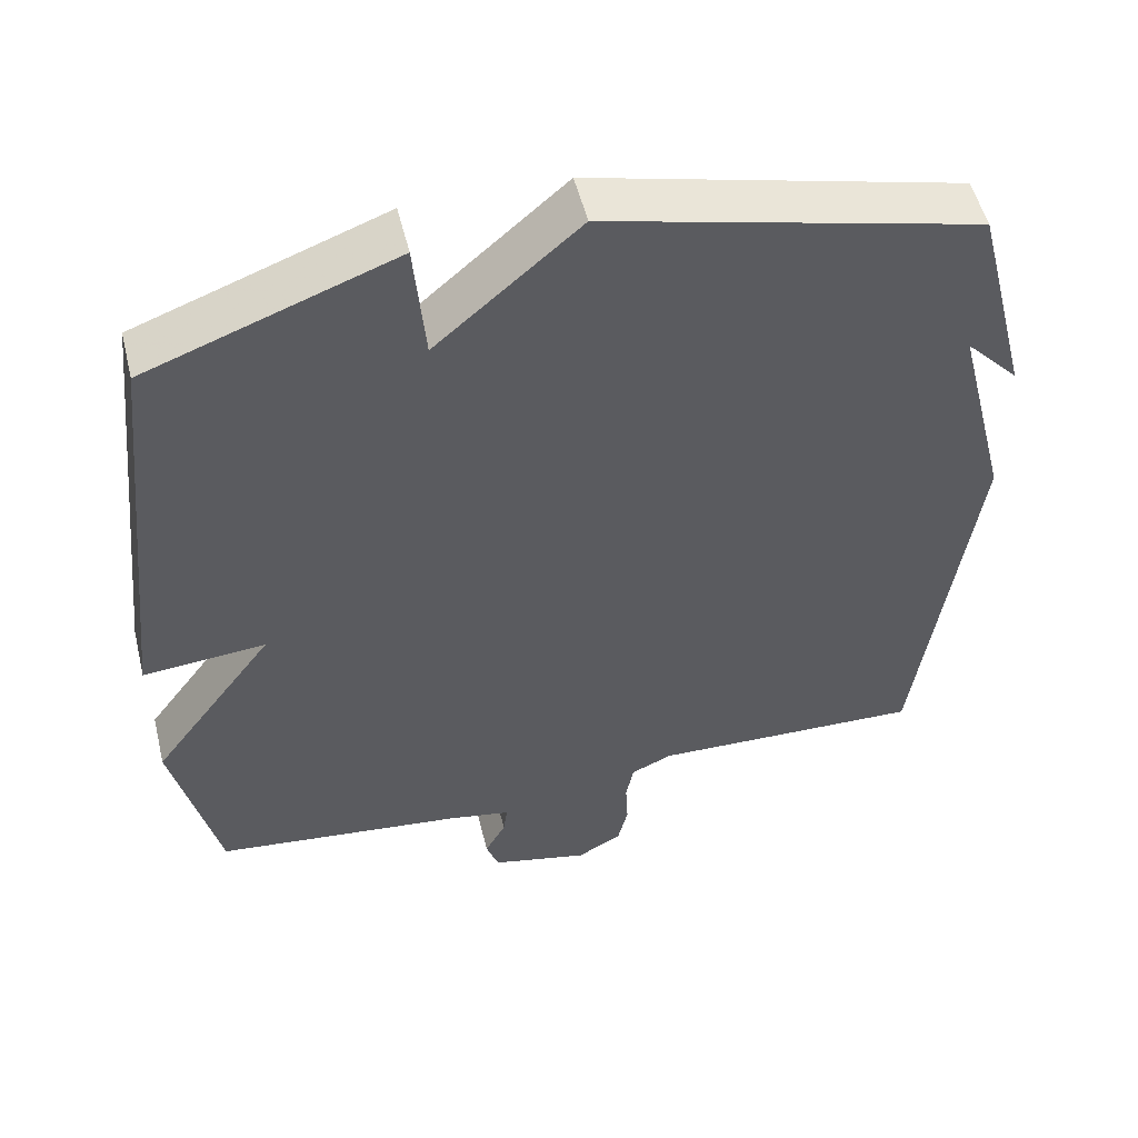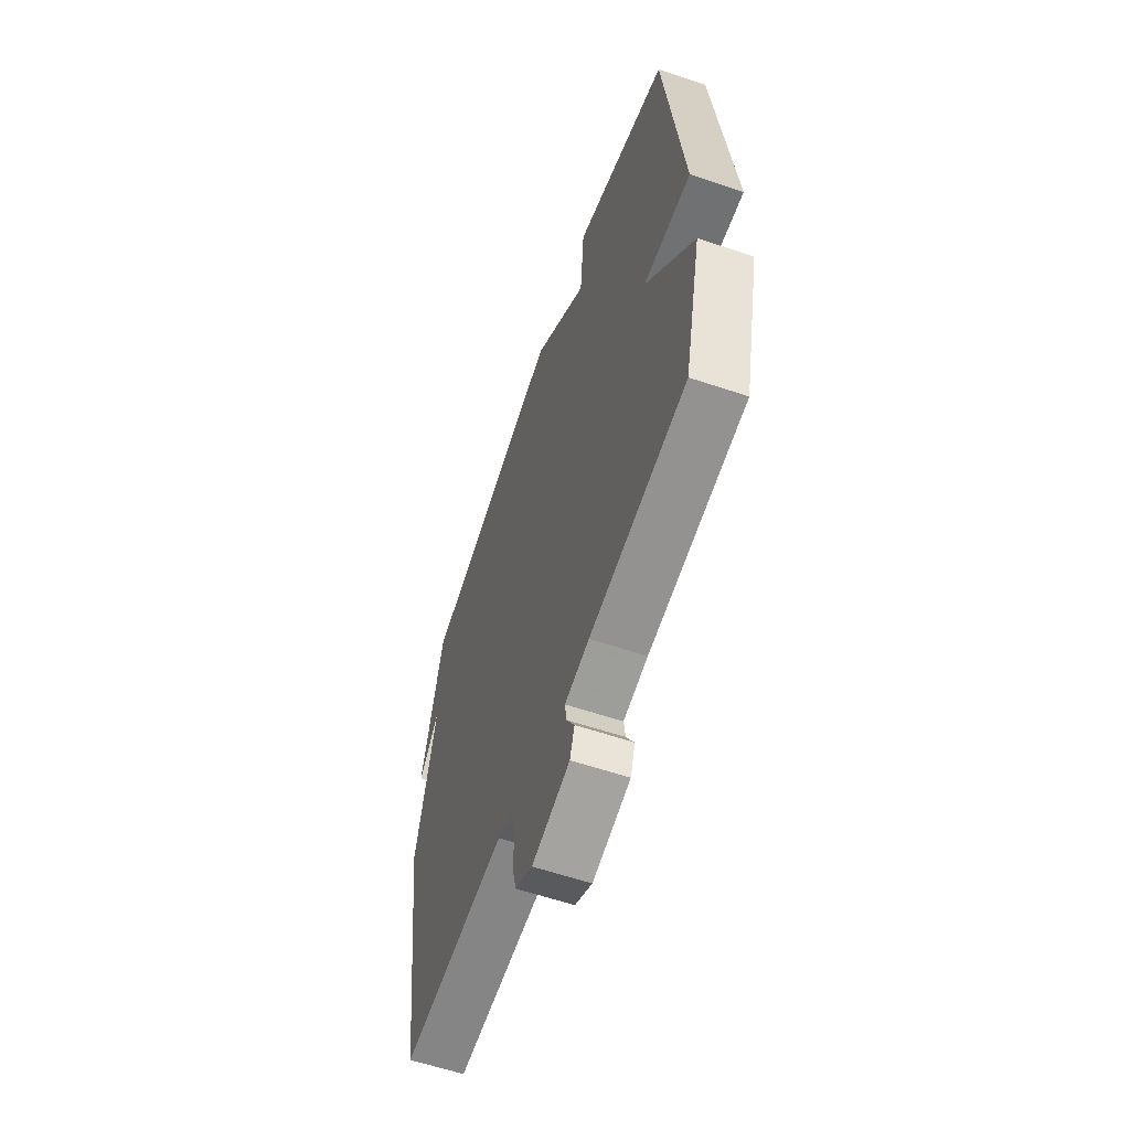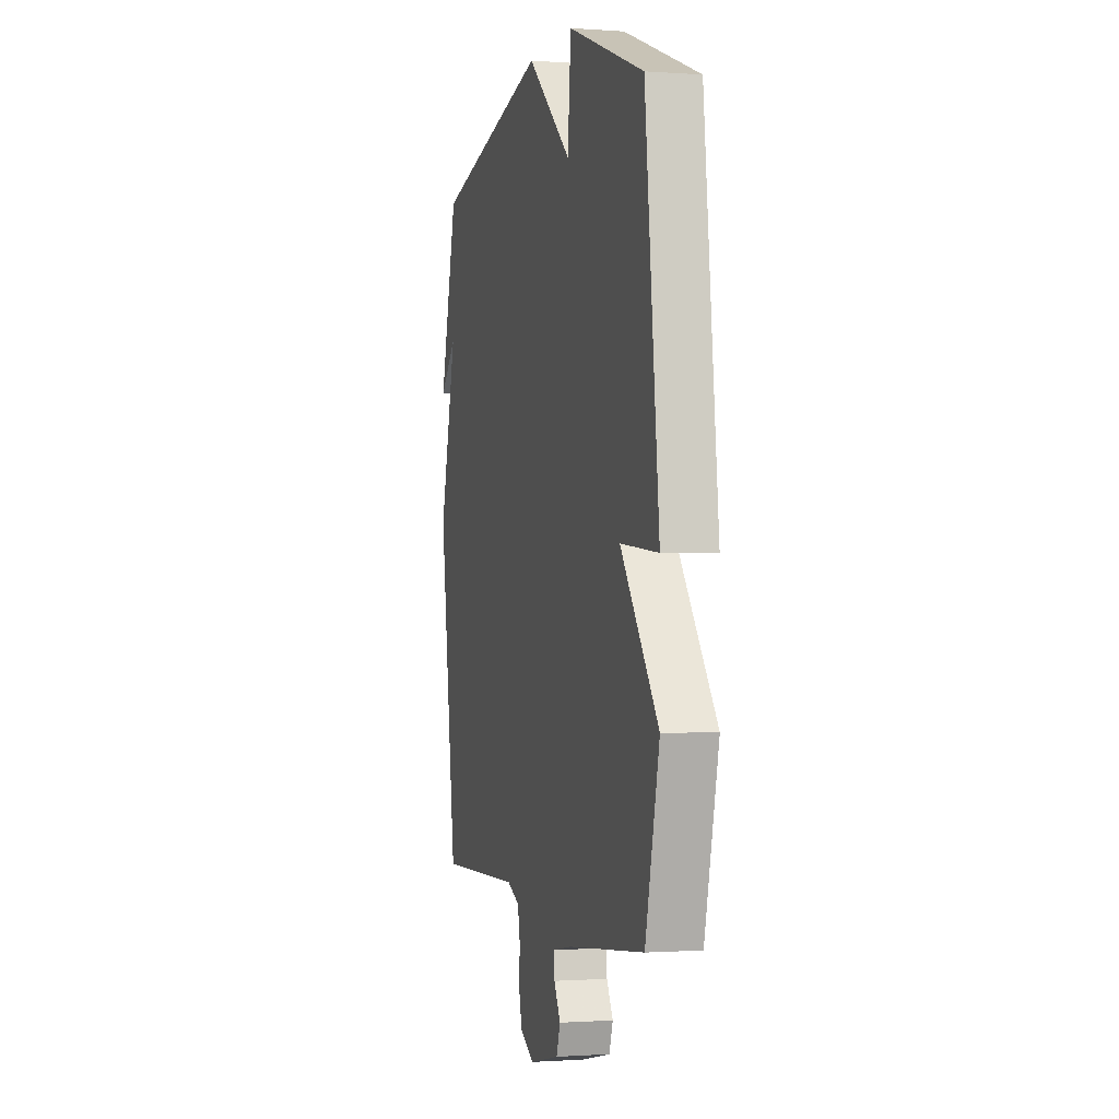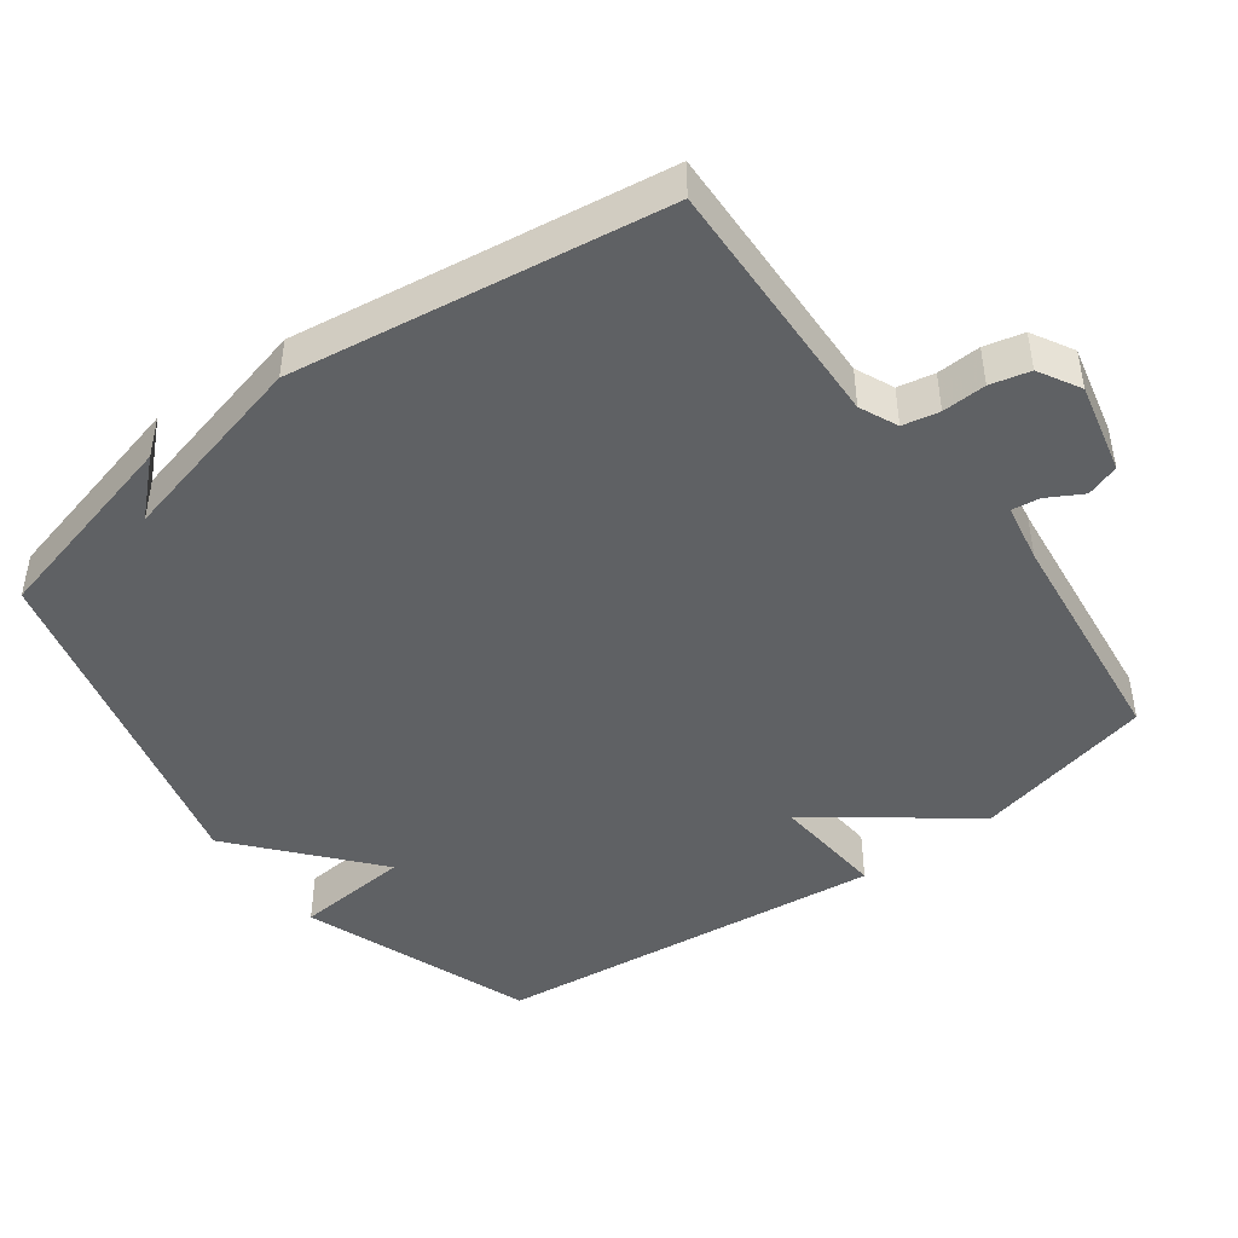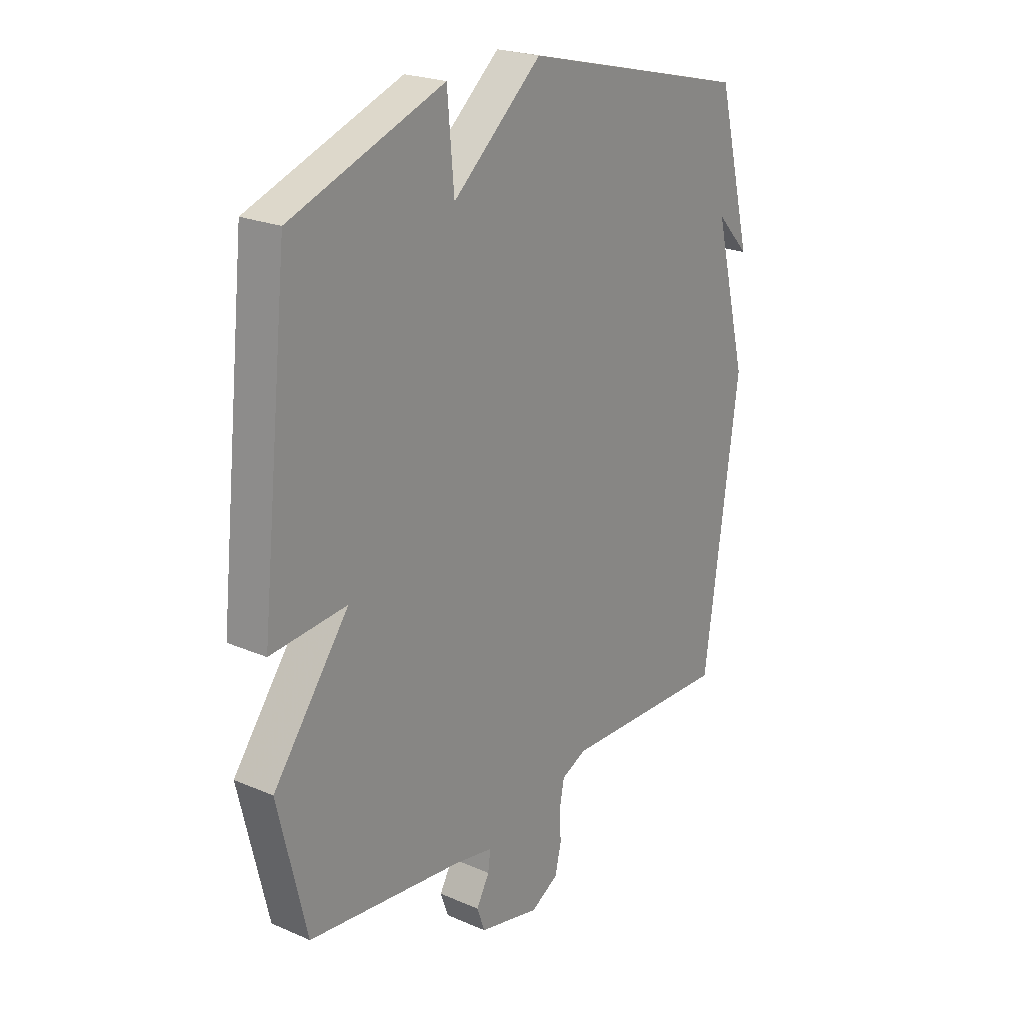
<metadata>
{"format":"obj","ext":"obj","renderer":"f3d","projection":"perspective","resolution":1024,"background":"white","views":[{"elev":52.5,"azim":-13.8,"up":"+Z"},{"elev":-60.2,"azim":-109.0,"up":"+Z"},{"elev":-0.9,"azim":-104.9,"up":"+Z"},{"elev":-45.7,"azim":126.2,"up":"+Y"},{"elev":22.6,"azim":-53.3,"up":"+Z"}]}
</metadata>
<code>
v -0.5 0.07 0.5
v -0.18 0.07 0.619
v -0.166 0.07 0.458
v 0.02 0.07 0.619
v 0.5 0.07 0.5
v 0.572 0.07 0.218
v 0.503 0.07 0.291
v 0.572 0.07 0.018
v 0.5 0.07 -0.5
v 0.147 0.07 -0.49
v 0.094 0.07 -0.514
v 0.084 0.07 -0.565
v 0.087 0.07 -0.626
v 0.074 0.07 -0.681
v 0.016 0.07 -0.714
v -0.111 0.07 -0.685
v -0.127 0.07 -0.639
v -0.1 0.07 -0.59
v -0.095 0.07 -0.551
v -0.177 0.07 -0.536
v -0.5 0.07 -0.5
v -0.559 0.07 -0.249
v -0.4 0.07 -0.035
v -0.559 0.07 -0.049
v -0.5 0 0.5
v -0.18 0 0.619
v -0.166 0 0.458
v 0.02 0 0.619
v 0.5 0 0.5
v 0.572 0 0.218
v 0.503 0 0.291
v 0.572 0 0.018
v 0.5 0 -0.5
v 0.147 0 -0.49
v 0.094 0 -0.514
v 0.084 0 -0.565
v 0.087 0 -0.626
v 0.074 0 -0.681
v 0.016 0 -0.714
v -0.111 0 -0.685
v -0.127 0 -0.639
v -0.1 0 -0.59
v -0.095 0 -0.551
v -0.177 0 -0.536
v -0.5 0 -0.5
v -0.559 0 -0.249
v -0.4 0 -0.035
v -0.559 0 -0.049
f 1 2 3
f 24 1 3
f 23 24 3
f 20 21 22 23
f 3 4 5
f 23 3 5
f 20 23 5
f 19 20 5
f 18 19 5
f 16 17 18
f 15 16 18
f 14 15 18
f 13 14 18
f 12 13 18
f 11 12 18
f 10 11 18 5
f 7 8 9 10
f 7 10 5
f 5 6 7
f 27 26 25
f 27 25 48
f 27 48 47
f 47 46 45 44
f 29 28 27
f 29 27 47
f 29 47 44
f 29 44 43
f 29 43 42
f 42 41 40
f 42 40 39
f 42 39 38
f 42 38 37
f 42 37 36
f 42 36 35
f 29 42 35 34
f 34 33 32 31
f 29 34 31
f 31 30 29
f 1 25 26 2
f 2 26 27 3
f 3 27 28 4
f 4 28 29 5
f 5 29 30 6
f 6 30 31 7
f 7 31 32 8
f 8 32 33 9
f 9 33 34 10
f 10 34 35 11
f 11 35 36 12
f 12 36 37 13
f 13 37 38 14
f 14 38 39 15
f 15 39 40 16
f 16 40 41 17
f 17 41 42 18
f 18 42 43 19
f 19 43 44 20
f 20 44 45 21
f 21 45 46 22
f 22 46 47 23
f 23 47 48 24
f 24 48 25 1

</code>
